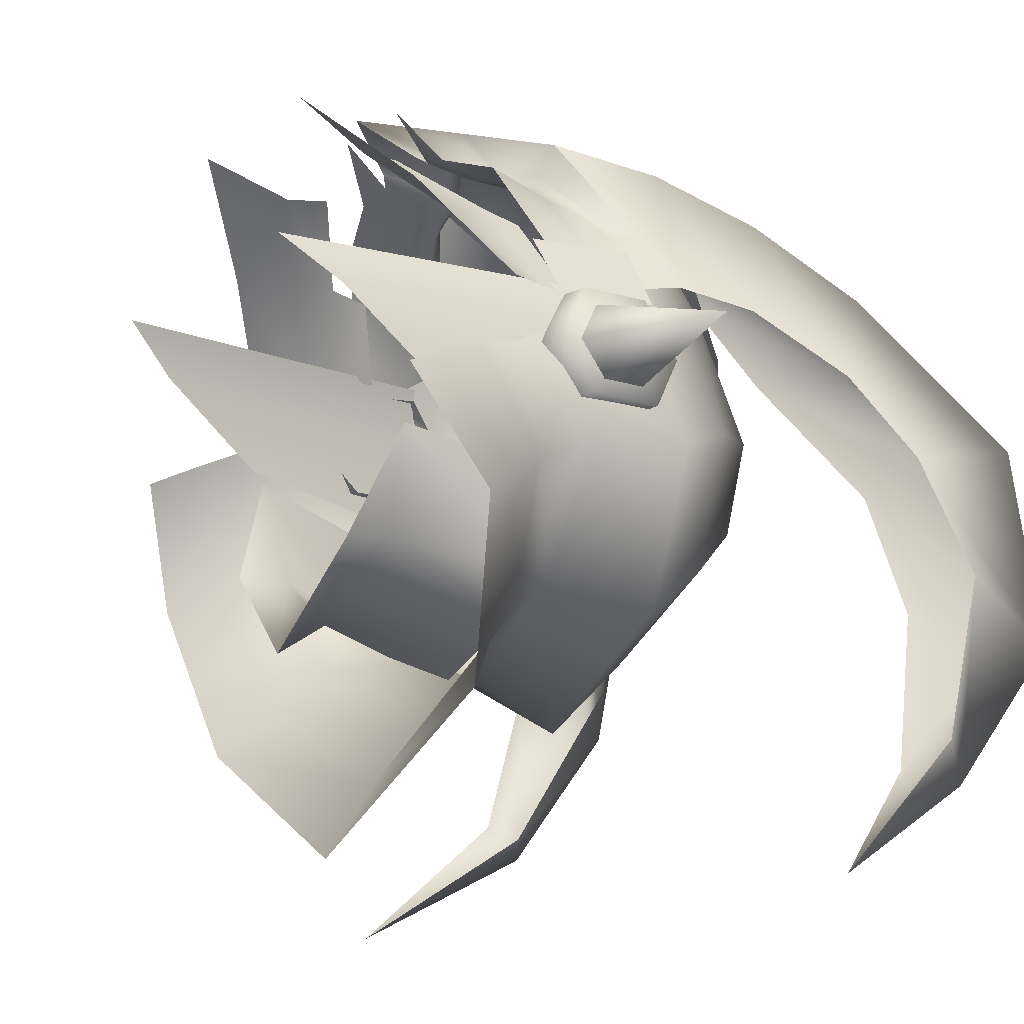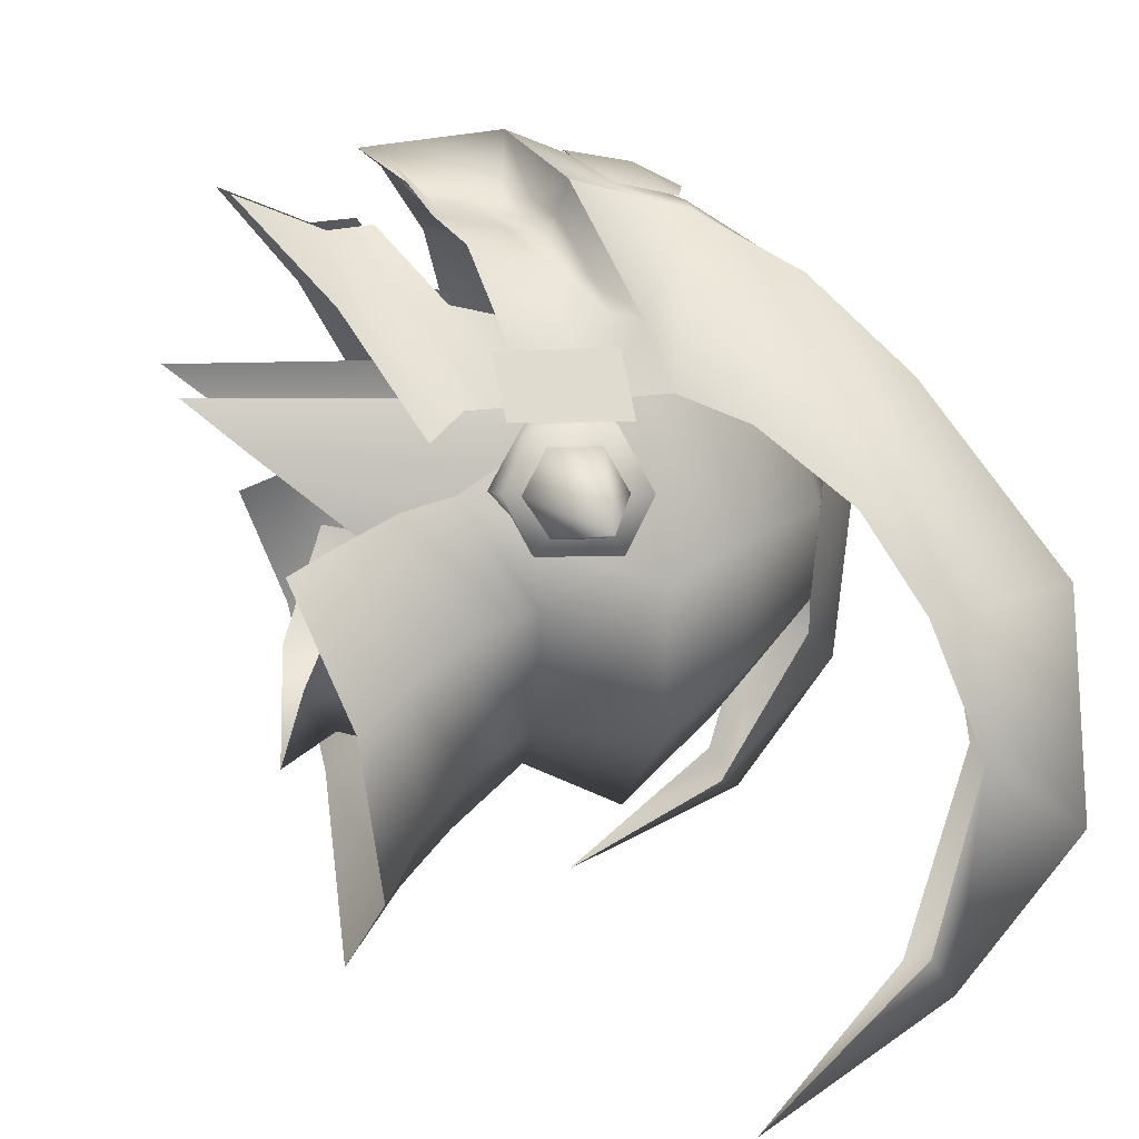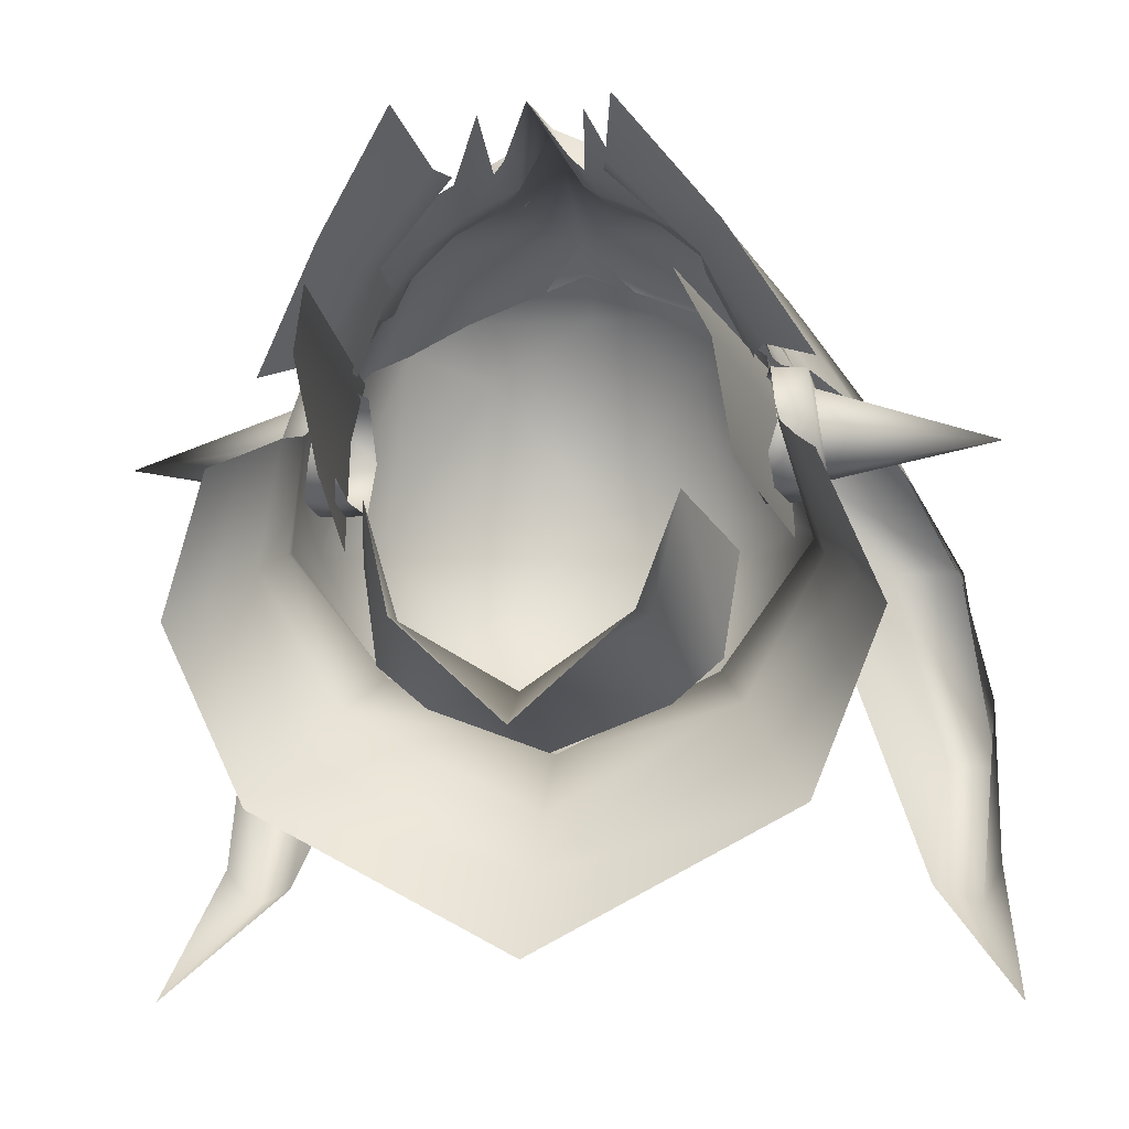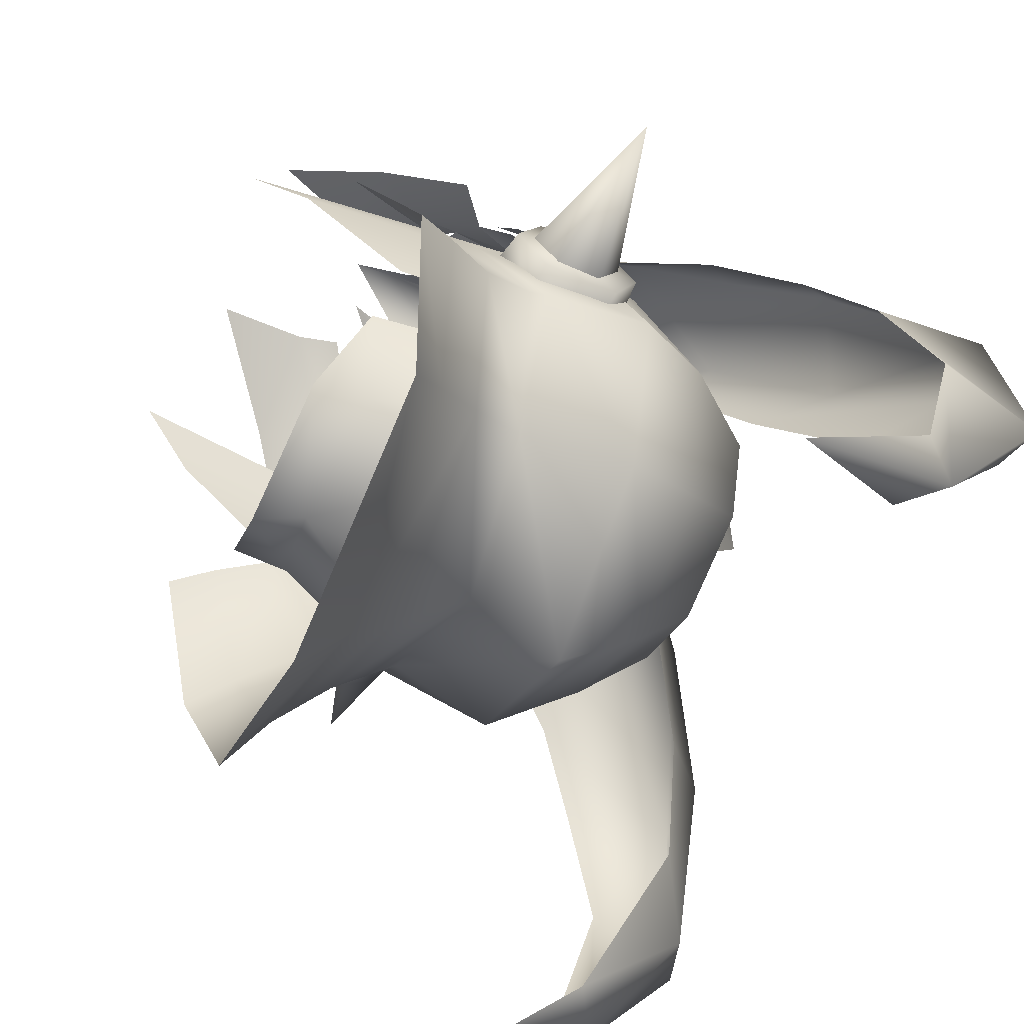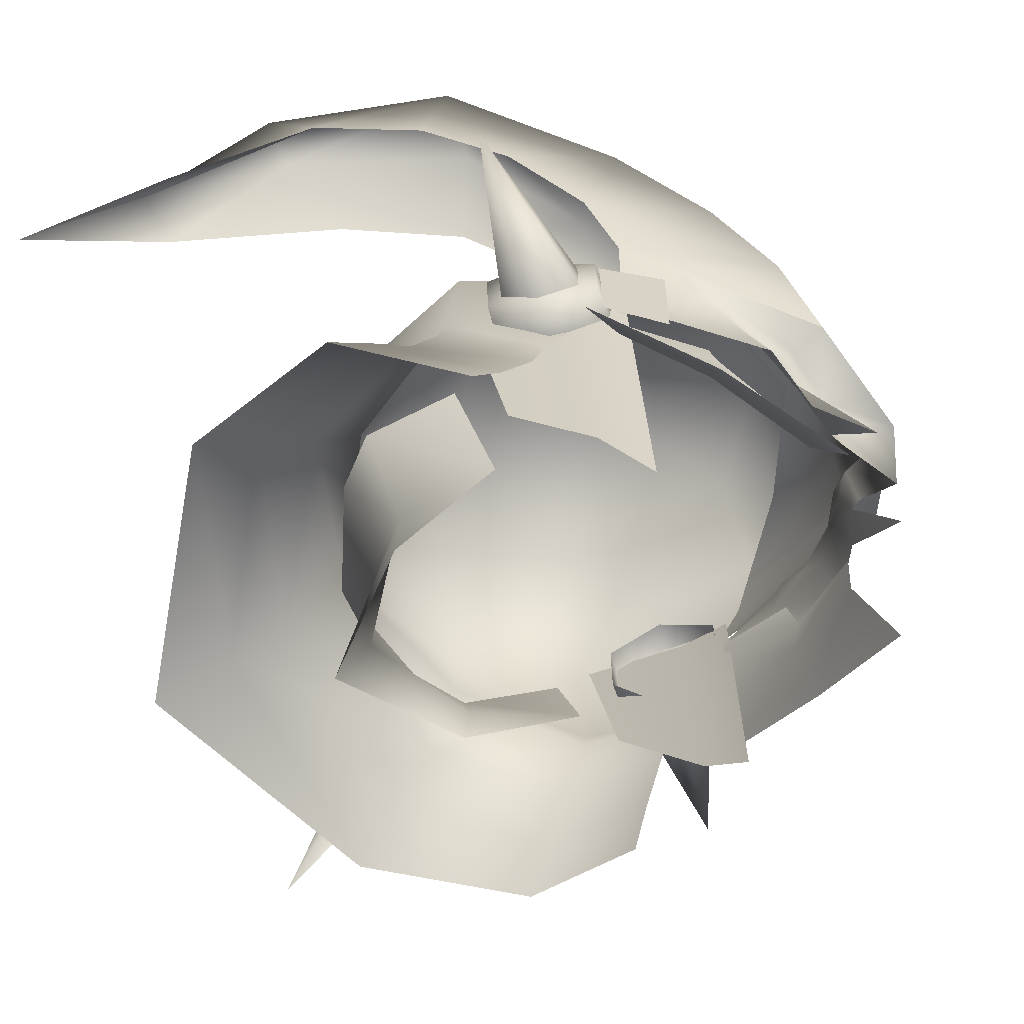
<metadata>
{"format":"obj","ext":"obj","renderer":"f3d","projection":"perspective","resolution":1024,"background":"white","views":[{"elev":-14.2,"azim":56.1,"up":"+Z"},{"elev":9.5,"azim":79.3,"up":"+Z"},{"elev":-9.2,"azim":10.2,"up":"+Z"},{"elev":-56.1,"azim":65.6,"up":"+Z"},{"elev":-65.8,"azim":-72.5,"up":"+Y"}]}
</metadata>
<code>
g mesh00
v 0 47.71 -8.592
v 0 45.54 -10.01
v -4.662 48.48 -5.836
v -4.453 46.08 -5.983
v -5.849 47.83 -1.403
v -5.849 47.83 -1.403
v -6.659 53.39 -6.832
v -4.662 48.48 -5.836
v -4.687 53.49 -8.51
v 0 47.71 -8.592
v 0 45.54 -10.01
v 0 47.71 -8.592
v 4.453 46.08 -5.983
v 4.662 48.48 -5.836
v 5.849 47.83 -1.403
v 0 53.67 -10.24
v 4.687 53.49 -8.51
v 4.662 48.48 -5.836
v 6.659 53.39 -6.832
v 5.849 47.83 -1.403
f 1 2 3
f 3 2 4
f 3 4 5
f 6 7 8
f 8 7 9
f 8 9 10
f 11 12 13
f 13 12 14
f 13 14 15
f 9 16 10
f 10 16 17
f 10 17 18
f 18 17 19
f 18 19 20
v -9.016 57.4 -1.703
v -7.697 48.32 -0.2896
v -8.734 57.09 2.74
v -7.482 43.99 3.203
v -8.089 56.81 4.96
v -8.734 57.09 2.74
v -6.455 41.64 5.108
v -7.482 43.99 3.203
v -5.849 47.83 -1.403
v -7.276 53.62 -2.755
v -6.659 53.39 -6.832
v 8.734 57.09 2.74
v 7.482 43.99 3.203
v 9.016 57.4 -1.703
v 7.697 48.32 -0.2896
v 6.455 41.64 5.108
v 7.482 43.99 3.203
v 8.089 56.81 4.96
v 8.734 57.09 2.74
v 6.659 53.39 -6.832
v 7.276 53.62 -2.755
v 5.849 47.83 -1.403
f 21 22 23
f 23 22 24
f 25 26 27
f 27 26 28
f 29 30 31
f 32 33 34
f 34 33 35
f 36 37 38
f 38 37 39
f 40 41 42
v 1.885 60.68 11.88
v 0 61.22 12.18
v 0 59.29 13.12
v -1.885 60.68 11.88
v -1.888 58.15 12.42
v 0 56.58 13.57
v 1.888 58.15 12.42
f 43 44 45
f 45 44 46
f 45 46 47
f 47 48 45
f 45 48 49
f 45 49 43
v -6.044 56.46 9.368
v -7.844 58.06 7.77
v -7.055 57.16 7.816
v -4.477 63.61 6.393
v -4.891 61.58 8.461
v 0 63.83 9.017
v -10.19 53.91 -2.297
v -10.1 53.1 -2.465
v -9.01 51.13 1.743
v -15.61 67.61 -15.41
v -14.08 71.55 -9.282
v -13.58 66.34 -14.68
v -5.503 54.78 9.675
v -6.271 56.06 8.834
v -7.319 55.4 7.228
v 15.04 66.57 -2.062
v 14.94 71.77 -1.011
v 11.05 67.18 5.85
v 0 67.06 1.284
v 0 65.15 -5.526
v -4.125 65.4 -3.255
v -10.9 69.55 -7.514
v 10.19 53.91 -2.297
v 9.01 51.13 1.743
v 10.1 53.1 -2.465
v -16.16 72.08 -9.478
v -14.94 71.77 -1.011
v -4.591 55.96 12.63
v -7.824 53.26 6.67
v -8.645 56.43 4.994
v -8.549 53.88 4.703
v -13.27 64.53 1.488
v -11.05 67.18 5.85
v -11.22 61.29 4.268
v -8.32 63.87 9.363
v -9.592 58.81 5.266
v -6.276 60.16 11.56
v -4.591 55.96 12.63
v -2.873 49.06 10.95
v -6.159 51.31 8.223
v -3.211 47.29 10.76
v -6.378 49.49 7.753
v 0 61.37 11.66
v -4.124 65.2 8.85
v -3.424 53.8 10.79
v -1.75 51.34 11.69
v -1.963 53.38 11.31
v -1.27 50.95 12.09
v -17.33 60.1 -19.44
v -16.41 66.46 -13.78
v -16.21 68.32 -6.965
v -3.997 55.59 11.25
v -1.724 55.11 11.81
v 0 54.36 14.35
v -7.021 59.72 6.734
v -10.36 58.46 -1.635
v -7.983 57.46 5.604
v -7.021 59.72 6.734
v -7.021 59.72 6.734
v -4.477 63.61 6.393
v -8.411 61.88 -0.2789
v -5.424 65.37 0.5364
v -5.662 62.62 -5.504
v -8.516 51.47 4.668
v -10.58 49.96 3.786
v -7.522 47.17 8.279
v -8.202 57.16 6.809
v -9.419 57.48 4.283
v -7.89 52.56 6.668
v -9.31 52.87 4.296
v -6.416 54.3 -7.204
v -9.983 53.1 1.88
v -9.983 54.12 3.54
v -17.14 55.15 1.447
v -9.983 56.18 3.54
v -9.983 57.2 1.88
v -9.983 56.18 0.2196
v -9.983 54.12 0.2196
v -10.45 56.89 -0.3471
v -10.5 53.63 -0.2813
v -10.59 55.07 1.799
v -10.28 52.51 1.92
v -9.904 53.77 4.221
v -9.904 56.73 4.221
v -10.29 58.01 1.775
v 5.752 52.04 10.33
v 7.824 53.26 6.67
v 7.319 55.4 7.228
v 7.844 58.06 7.77
v 6.276 60.16 11.56
v 4.591 55.96 12.63
v 13.27 64.53 1.488
v 8.32 63.87 9.363
v 11.22 61.29 4.268
v 3.211 47.29 10.76
v 6.378 49.49 7.753
v 2.873 49.06 10.95
v 6.159 51.31 8.223
v -4.591 55.96 12.63
v 0 54.36 14.35
v 4.591 55.96 12.63
v 4.9 64.48 4.32
v 0 67.91 1.217
v 0 65.34 8.63
v -4.9 64.48 4.32
v -3.871 64 7.988
v 0 61.02 11.6
v 3.871 64 7.988
v 4.591 55.96 12.63
v 1.724 55.11 11.81
v 1.254 54.01 11.88
v 5.424 65.37 0.5364
v 4.477 63.61 6.393
v 0 62.68 -8.491
v 5.662 62.62 -5.504
v 7.338 58.93 -7.802
v 10.58 49.96 3.786
v 7.522 47.17 8.279
v 4.001 43.77 12.14
v 7.89 52.56 6.668
v 9.31 52.87 4.296
v 8.202 57.16 6.809
v 9.419 57.48 4.283
v 7.021 59.72 6.734
v 4.477 63.61 6.393
v 4.891 61.58 8.461
v 0 61.87 10.41
v 10.36 58.46 -1.635
v 7.983 57.46 5.604
v 8.411 61.88 -0.2789
v 7.021 59.72 6.734
v 9.983 57.2 1.88
v 9.983 56.18 3.54
v 17.14 55.15 1.447
v 9.983 54.12 3.54
v 9.983 53.1 1.88
v 9.983 54.12 0.2196
v 9.983 56.18 0.2196
v 9.904 53.77 4.221
v 10.28 52.51 1.92
v 10.59 55.07 1.799
v 10.5 53.63 -0.2813
v 10.45 56.89 -0.3471
v 10.29 58.01 1.775
v 9.904 56.73 4.221
v -5.752 52.04 10.33
v -3.27 51.14 11.29
v -2.042 49.55 13.5
v -15.04 66.57 -2.062
v -2.378 64.43 8.275
v -5.172 66.4 3.384
v -7.862 68.96 3.497
v -8.932 69.13 -2.11
v -11.81 71.73 -1.009
v -4.063 55.21 10.5
v -2.378 54.75 11.14
v -1.254 54.01 11.88
v 0 48.79 13.67
v -4.001 43.77 12.14
v -7.938 53.14 4.695
v -6.174 53.02 7.847
v -7.793 54.37 4.722
v -9.306 49.08 1.225
v -9.01 51.13 1.743
v -10.7 50.96 -3.419
v -10.1 53.1 -2.465
v -7.554 51.91 -8.684
v -6.416 54.3 -7.204
v 0 54.99 -10.18
v -10.93 44.92 -0.6646
v -10.1 46.71 0.1798
v -13.17 47.06 -5.852
v -11.99 48.9 -4.52
v -10.28 48.29 -12.61
v -8.921 49.86 -10.5
v 0 50.11 -14.91
v 0 52.14 -12.7
v 7.554 51.91 -8.684
v 16.16 72.08 -9.478
v 16.21 68.32 -6.965
v 15.61 67.61 -15.41
v 16.41 66.46 -13.78
v 17.33 60.1 -19.44
v 5.503 54.78 9.675
v 3.424 53.8 10.79
v 3.27 51.14 11.29
v 1.75 51.34 11.69
v 2.042 49.55 13.5
v 7.055 57.16 7.816
v 6.044 56.46 9.368
v 6.271 56.06 8.834
v 3.997 55.59 11.25
v 4.063 55.21 10.5
v 2.378 54.75 11.14
v 1.963 53.38 11.31
v 8.549 53.88 4.703
v 8.645 56.43 4.994
v 9.592 58.81 5.266
v 6.416 54.3 -7.204
v 0 54.99 -10.18
v 0 58.96 -12.03
v -7.338 58.93 -7.802
v 9.306 49.08 1.225
v 10.1 46.71 0.1798
v 10.7 50.96 -3.419
v 11.99 48.9 -4.52
v 8.921 49.86 -10.5
v 10.93 44.92 -0.6646
v 13.17 47.06 -5.852
v 10.28 48.29 -12.61
v 0 47.92 -18.05
v 4.125 65.4 -3.255
v 4.477 63.61 6.393
v 7.021 59.72 6.734
v 8.516 51.47 4.668
v 7.938 53.14 4.695
v 7.793 54.37 4.722
v 6.174 53.02 7.847
v -10.5 53.63 -0.2813
v -8.89 52.21 1.87
v -10.28 52.51 1.92
v -8.498 53.72 4.317
v -9.904 53.77 4.221
v -7.934 56.73 4.376
v -9.904 56.73 4.221
v -7.934 58.2 1.987
v -10.29 58.01 1.775
v -7.934 56.73 -0.4017
v -10.45 56.89 -0.3471
v -7.934 53.77 -0.4017
v 4.124 65.2 8.85
v 2.378 64.43 8.275
v 7.862 68.96 3.497
v 5.172 66.4 3.384
v 11.81 71.73 -1.009
v 8.932 69.13 -2.11
v 14.08 71.55 -9.282
v 10.9 69.55 -7.514
v 13.58 66.34 -14.68
v 1.27 50.95 12.09
v 11.05 67.18 5.85
v -4.477 63.61 6.393
v 9.01 51.13 1.743
v 10.1 53.1 -2.465
v 6.416 54.3 -7.204
v 7.934 53.77 -0.4017
v 10.28 52.51 1.92
v 8.89 52.21 1.87
v 9.904 53.77 4.221
v 8.498 53.72 4.317
v 9.904 56.73 4.221
v 7.934 56.73 4.376
v 10.29 58.01 1.775
v 7.934 58.2 1.987
v 10.45 56.89 -0.3471
v 7.934 56.73 -0.4017
v 10.5 53.63 -0.2813
f 50 51 52
f 53 54 55
f 56 57 58
f 59 60 61
f 62 63 64
f 65 66 67
f 68 69 70
f 60 71 61
f 72 73 74
f 60 75 76
f 51 50 77
f 62 64 78
f 78 64 79
f 78 79 80
f 76 81 82
f 82 81 83
f 82 83 84
f 85 51 86
f 86 51 87
f 88 89 90
f 90 89 91
f 92 93 86
f 94 95 96
f 96 95 97
f 61 98 59
f 59 98 99
f 59 99 100
f 50 101 77
f 77 101 102
f 77 102 103
f 54 53 104
f 105 106 107
f 108 109 110
f 110 109 111
f 110 111 112
f 113 114 115
f 116 117 118
f 118 117 119
f 57 56 120
f 121 122 123
f 123 122 124
f 123 124 125
f 125 126 123
f 123 126 127
f 123 127 121
f 128 129 130
f 130 129 131
f 130 131 132
f 132 133 130
f 130 133 134
f 130 134 128
f 135 136 137
f 138 139 140
f 65 67 141
f 141 67 142
f 141 142 143
f 144 145 146
f 146 145 147
f 86 148 92
f 92 148 149
f 92 149 150
f 151 152 153
f 153 152 154
f 153 154 155
f 155 156 153
f 153 156 157
f 153 157 151
f 158 103 159
f 159 103 160
f 161 68 162
f 162 68 55
f 163 164 165
f 166 145 167
f 167 145 144
f 167 144 168
f 169 170 171
f 171 170 172
f 173 174 175
f 175 174 55
f 175 55 176
f 176 55 54
f 73 177 178
f 178 177 179
f 178 179 180
f 181 182 183
f 183 182 184
f 183 184 185
f 185 186 183
f 183 186 187
f 183 187 181
f 188 189 190
f 190 189 191
f 190 191 192
f 192 193 190
f 190 193 194
f 190 194 188
f 78 195 62
f 62 195 196
f 62 196 94
f 94 196 197
f 94 197 95
f 60 59 75
f 75 59 100
f 75 100 76
f 76 100 198
f 76 198 81
f 92 199 93
f 93 199 200
f 93 200 201
f 201 200 202
f 201 202 203
f 203 202 71
f 63 62 204
f 204 62 94
f 204 94 205
f 205 94 96
f 205 96 206
f 206 96 97
f 206 97 207
f 208 90 115
f 115 90 91
f 115 91 113
f 113 91 89
f 113 89 209
f 209 89 210
f 209 210 211
f 212 213 214
f 214 213 215
f 214 215 216
f 216 215 217
f 216 217 218
f 219 220 221
f 221 220 222
f 221 222 223
f 223 222 224
f 223 224 225
f 225 224 226
f 225 226 227
f 66 65 228
f 228 65 229
f 228 229 230
f 230 229 231
f 230 231 232
f 137 233 135
f 135 233 234
f 135 234 235
f 235 234 236
f 235 236 237
f 238 239 240
f 240 239 241
f 240 241 242
f 242 241 243
f 242 243 244
f 136 245 137
f 137 245 246
f 137 246 138
f 138 246 247
f 138 247 139
f 248 249 250
f 250 249 120
f 250 120 251
f 251 120 56
f 251 56 105
f 105 56 58
f 105 58 106
f 252 253 254
f 254 253 255
f 254 255 227
f 227 255 256
f 227 256 225
f 253 257 255
f 255 257 258
f 255 258 256
f 256 258 259
f 256 259 225
f 225 259 260
f 225 260 223
f 69 68 261
f 261 68 161
f 261 161 179
f 179 161 262
f 179 262 263
f 166 264 145
f 145 264 265
f 145 265 147
f 147 265 266
f 147 266 267
f 107 110 105
f 105 110 112
f 105 112 251
f 251 112 163
f 251 163 250
f 250 163 165
f 250 165 248
f 248 165 72
f 248 72 74
f 71 60 203
f 203 60 76
f 203 76 201
f 201 76 82
f 201 82 93
f 93 82 84
f 93 84 86
f 86 84 83
f 86 83 85
f 268 269 270
f 270 269 271
f 270 271 272
f 272 271 273
f 272 273 274
f 274 273 275
f 274 275 276
f 276 275 277
f 276 277 278
f 278 277 279
f 278 279 268
f 268 279 269
f 85 79 51
f 51 79 64
f 51 64 52
f 52 64 63
f 52 63 50
f 50 63 204
f 50 204 101
f 101 204 205
f 101 205 102
f 102 205 206
f 102 206 103
f 103 206 207
f 103 207 160
f 150 139 92
f 92 139 280
f 92 280 281
f 281 280 282
f 281 282 283
f 283 282 284
f 283 284 285
f 285 284 286
f 285 286 287
f 287 286 288
f 207 289 160
f 160 289 236
f 160 236 244
f 244 236 234
f 244 234 242
f 242 234 233
f 242 233 240
f 240 233 137
f 240 137 238
f 238 137 138
f 238 138 239
f 239 138 158
f 239 158 241
f 241 158 159
f 241 159 243
f 243 159 160
f 243 160 244
f 247 143 139
f 139 143 142
f 139 142 280
f 280 142 290
f 280 290 282
f 282 290 66
f 282 66 284
f 284 66 228
f 284 228 286
f 286 228 230
f 286 230 288
f 288 230 232
f 73 72 177
f 177 72 165
f 177 165 179
f 179 165 164
f 179 164 261
f 261 164 163
f 261 163 69
f 69 163 112
f 69 112 70
f 70 112 111
f 70 111 68
f 68 111 291
f 68 291 55
f 292 252 293
f 293 252 254
f 293 254 294
f 294 254 227
f 294 227 218
f 218 227 226
f 218 226 216
f 216 226 224
f 216 224 214
f 214 224 222
f 214 222 212
f 212 222 220
f 295 296 297
f 297 296 298
f 297 298 299
f 299 298 300
f 299 300 301
f 301 300 302
f 301 302 303
f 303 302 304
f 303 304 305
f 305 304 306
f 305 306 295
f 295 306 296

</code>
